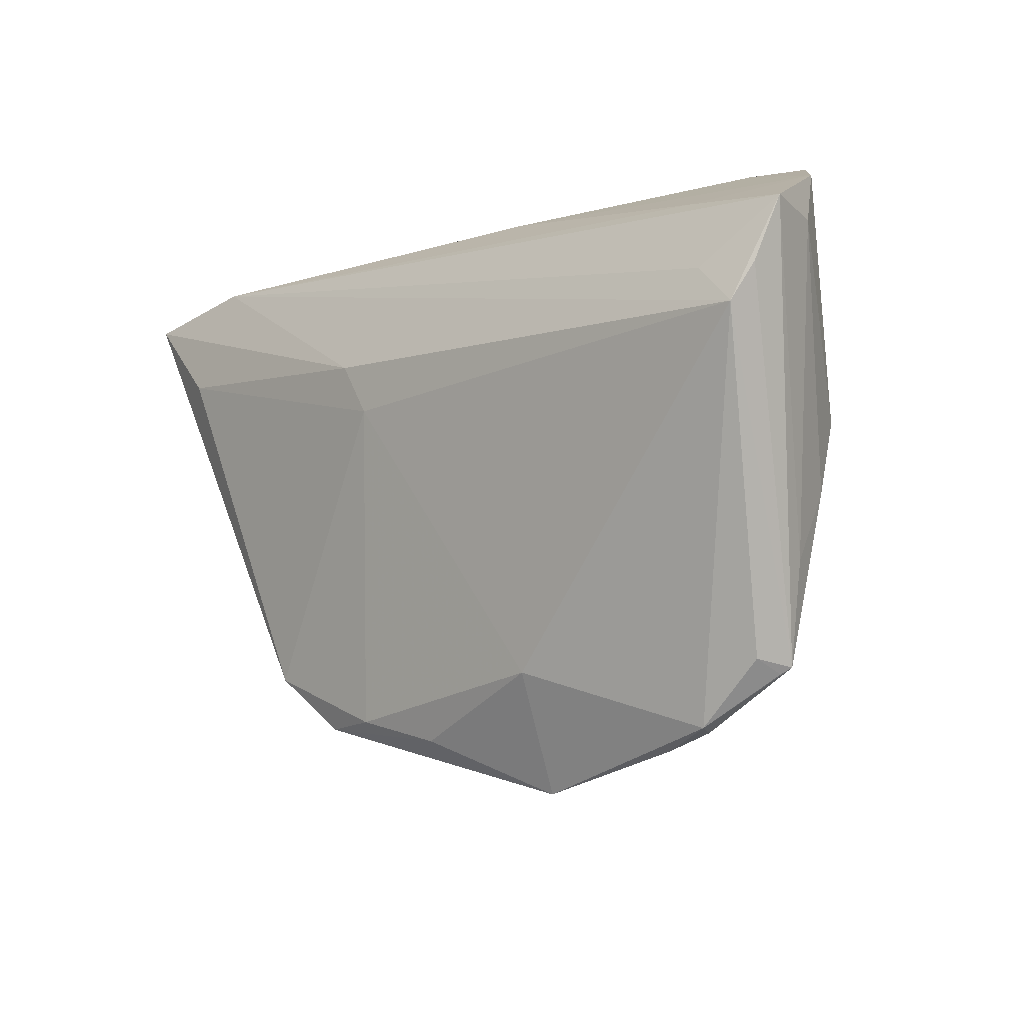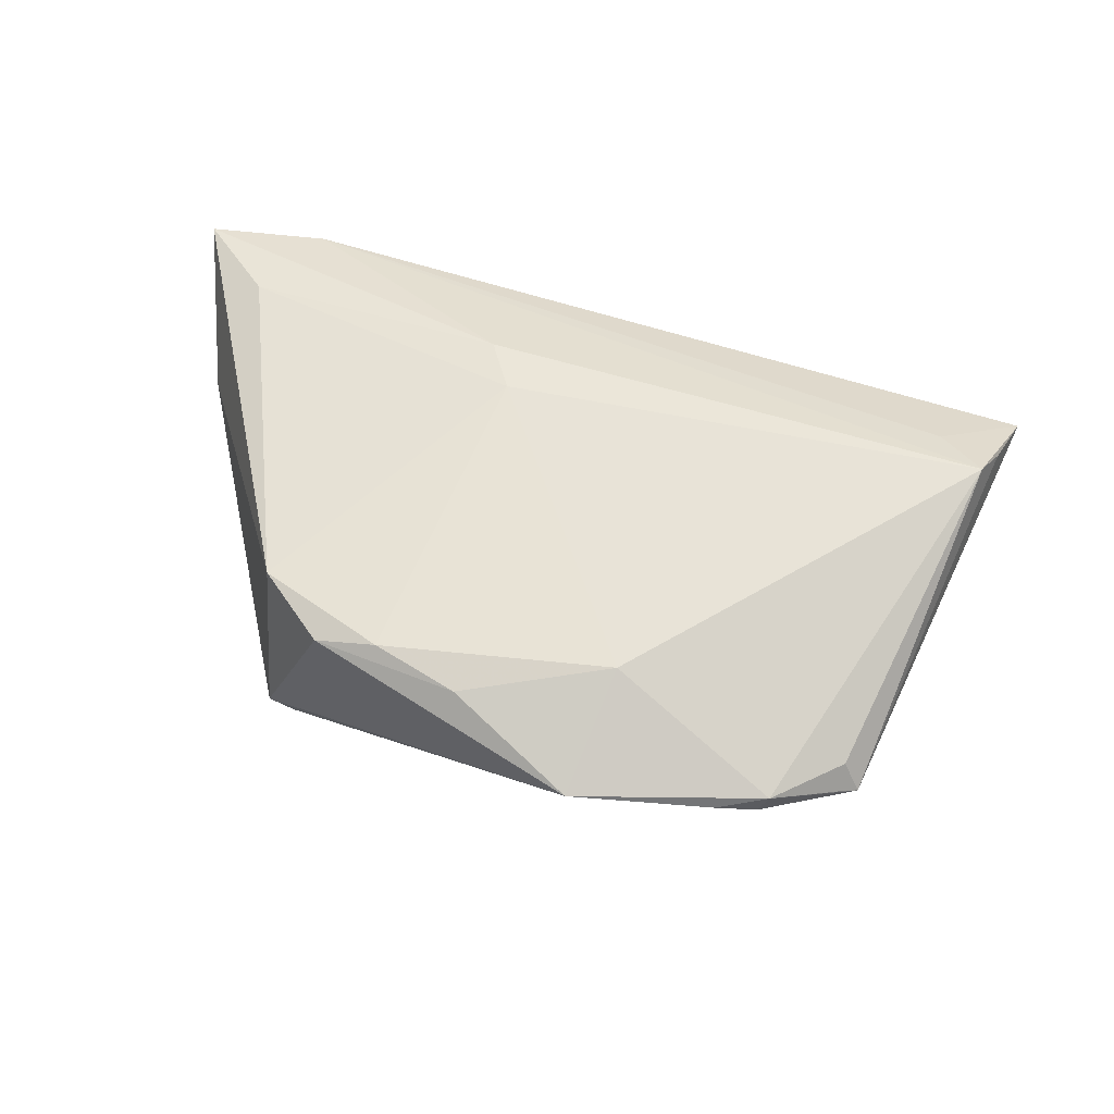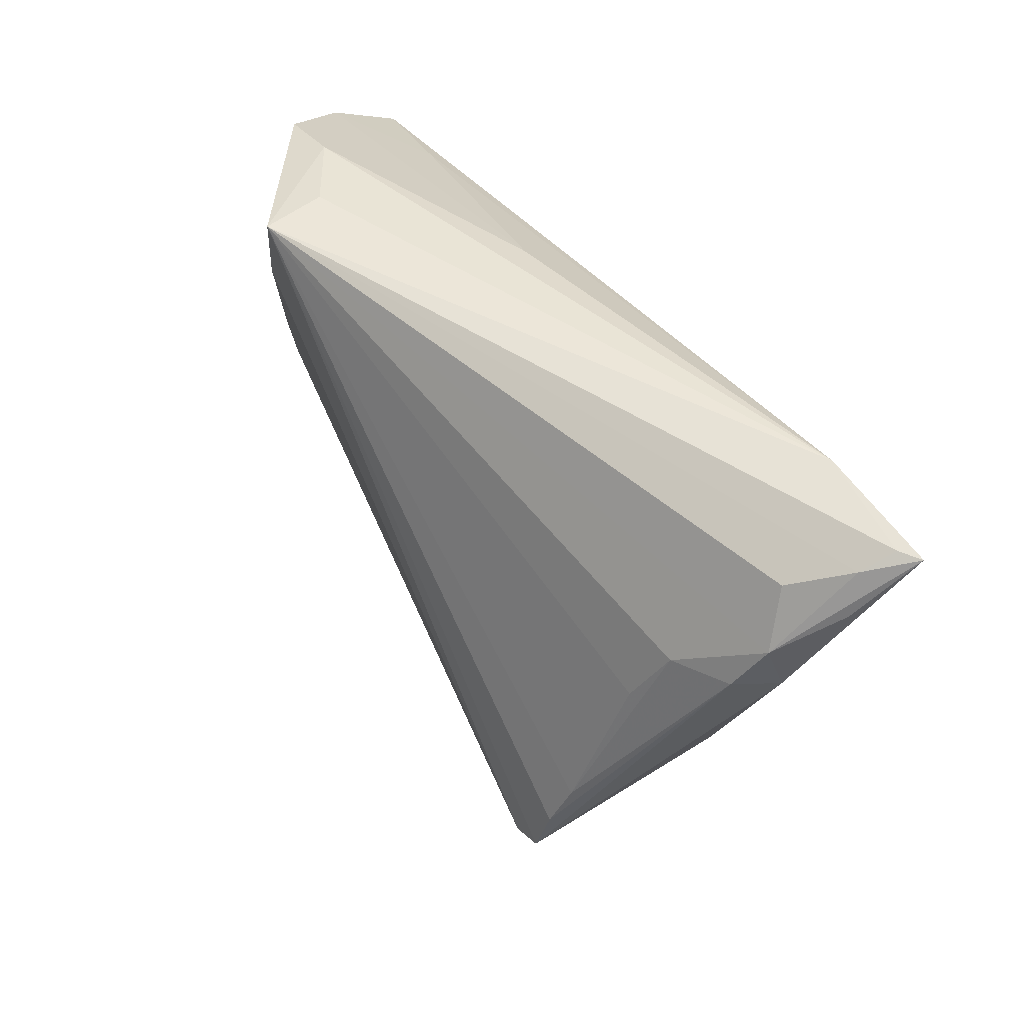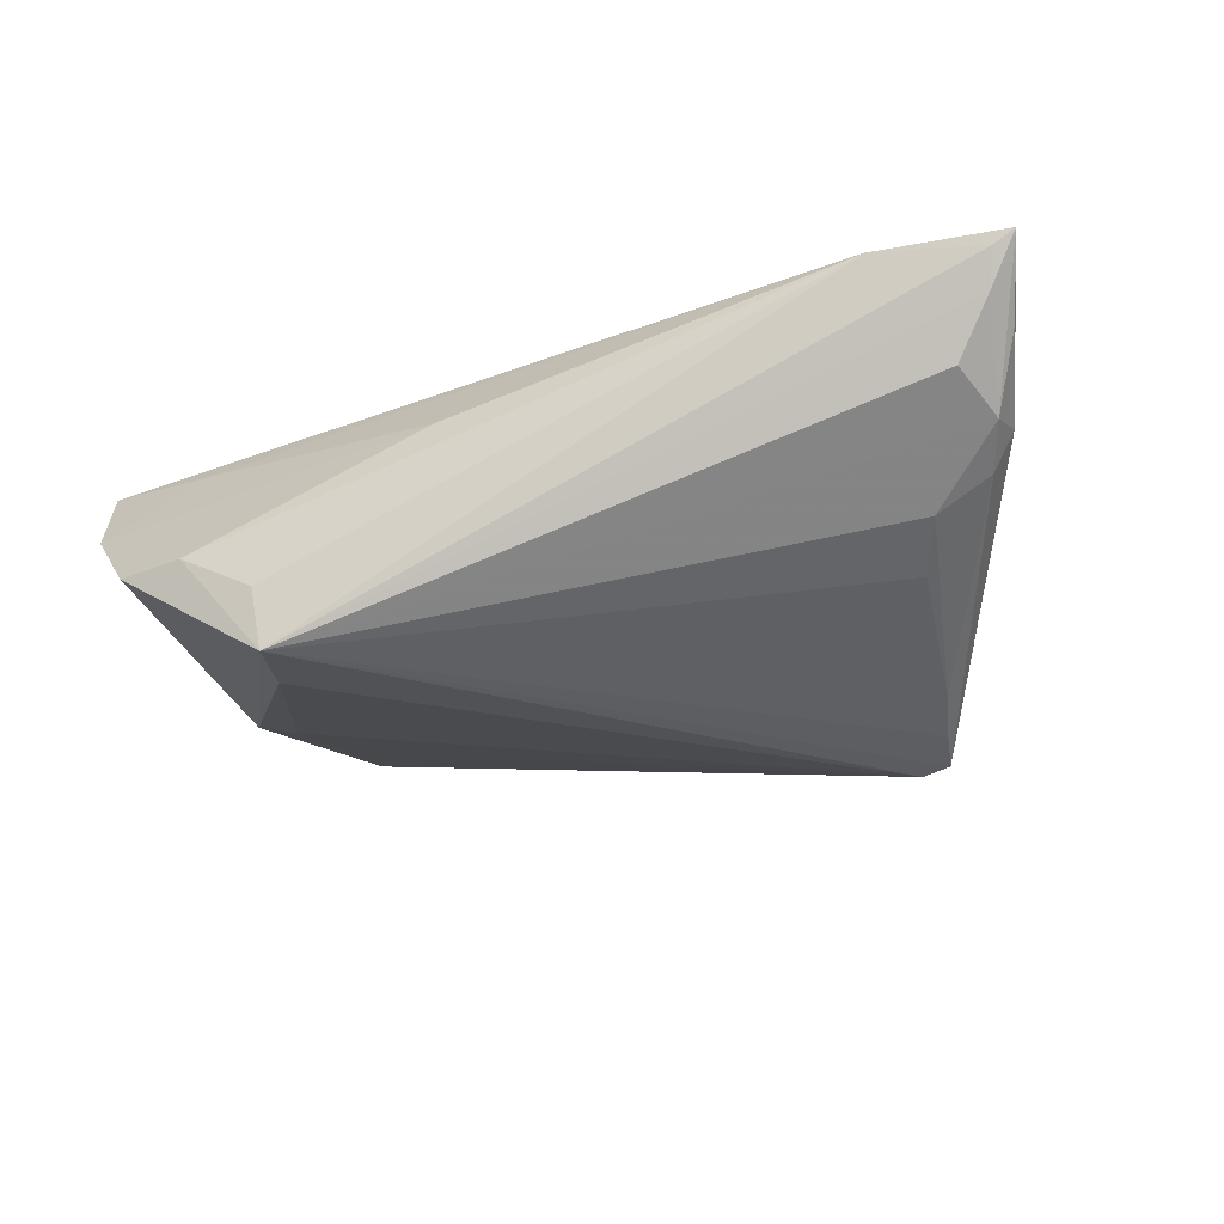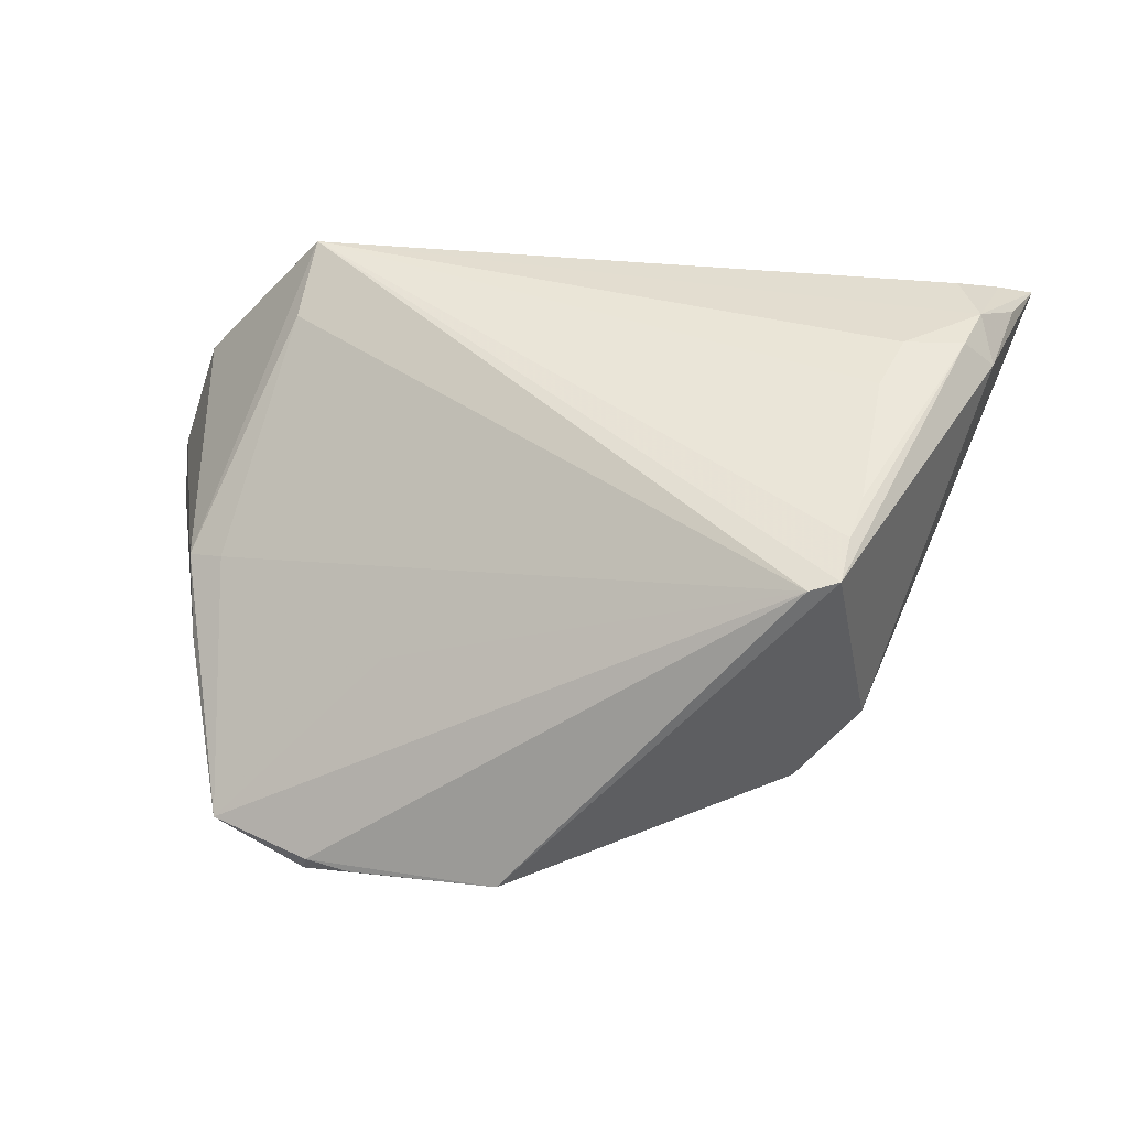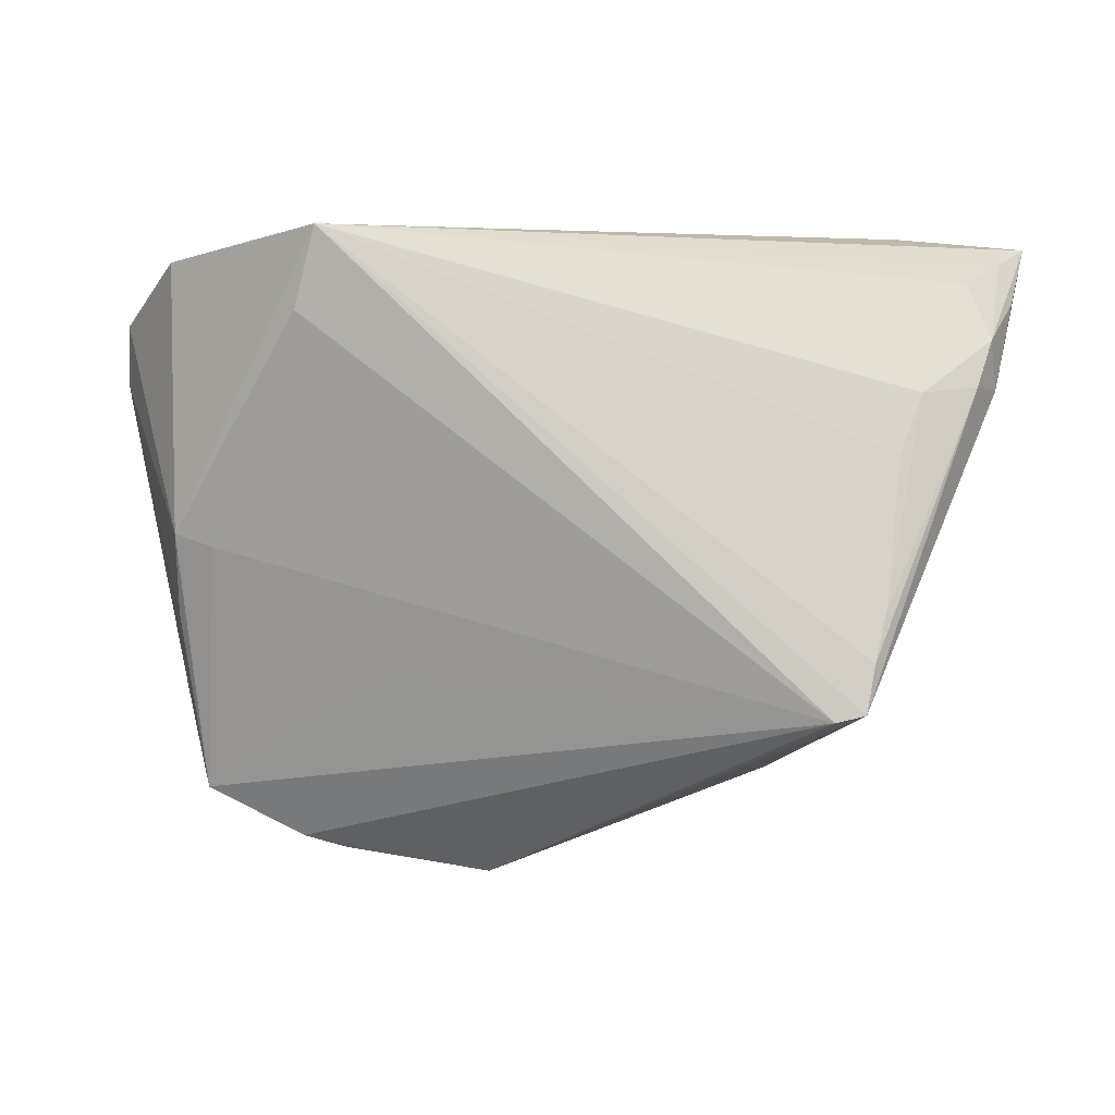
<metadata>
{"format":"obj","ext":"obj","renderer":"f3d","projection":"perspective","resolution":1024,"background":"white","views":[{"elev":-18.5,"azim":44.6,"up":"+Y"},{"elev":47.5,"azim":11.1,"up":"+Z"},{"elev":48.6,"azim":-121.3,"up":"+Y"},{"elev":-27.2,"azim":-160.9,"up":"+Z"},{"elev":-26.0,"azim":-162.6,"up":"+Y"},{"elev":4.3,"azim":-174.8,"up":"+Y"}]}
</metadata>
<code>
v -0.04327 0.006412 -0.009909
v -0.01425 0.01197 0.01875
v -0.0494 0.01946 0.01691
v -0.03554 -0.02612 0.009851
v -0.008532 -0.03846 0.007301
v -0.05631 0.02953 0.01016
v 0.02483 -0.04349 -0.001031
v 0.0408 0.01937 0.01189
v 0.05392 0.01482 0.005895
v -0.05537 0.01378 0.002424
v 0.05365 0.006282 0.01612
v -0.04598 0.0136 -0.006491
v -0.05183 0.02686 0.003459
v 0.03124 -0.04186 0.0003596
v -0.05987 0.03161 0.01597
v 0.02605 0.03303 -0.01233
v 0.006099 0.03058 0.005916
v -0.05278 0.01427 -0.002904
v -0.04148 -0.01158 -0.01642
v 0.006931 -0.04659 0.0007875
v -0.04393 0.03303 0.01547
v 0.05615 0.01448 0.0142
v 0.02991 -0.04184 -0.002357
v 0.0172 -0.02139 -0.0117
v 0.04613 0.00751 0.01701
v 0.04447 -0.02339 -0.00229
v -0.03555 -0.02412 -0.02052
v 0.03902 -0.004929 -0.01192
v -0.03916 -0.0233 -0.02001
v -0.05466 0.01994 0.0003741
v 0.04046 -0.03637 -0.002927
v 0.03623 0.03151 -0.006363
v 0.05164 0.001256 0.01827
v -0.05782 0.02455 0.008456
v 0.0531 0.0219 0.003629
v 0.02709 0.02317 -0.01948
v -0.01091 0.004983 0.01805
v 0.0437 -0.003467 -0.0111
v 0.04172 -0.03566 -0.003526
v 0.02443 0.03303 -0.02052
v -0.01926 -0.03453 0.009109
v 0.01078 -0.03325 0.01018
v -0.02731 -0.03403 0.007597
v 0.045 0.02939 -0.006412
v 0.0441 -0.01354 -0.007738
v 0.0397 -0.03493 0.0004668
v -0.04018 -0.01744 -0.01866
v -0.05729 0.03161 0.01434
f 25 33 22
f 47 40 29
f 21 25 22
f 33 25 21
f 40 30 13
f 12 30 40
f 40 32 44
f 44 38 40
f 33 37 42
f 42 37 41
f 43 29 20
f 40 38 36
f 32 21 17
f 16 32 40
f 40 21 16
f 16 21 32
f 15 21 48
f 48 21 40
f 1 12 40
f 30 12 18
f 47 29 18
f 18 10 30
f 29 10 18
f 22 33 11
f 11 39 22
f 33 39 11
f 45 39 38
f 27 29 40
f 40 36 27
f 20 29 27
f 38 44 35
f 35 44 32
f 32 17 35
f 2 37 33
f 2 21 15
f 33 21 2
f 3 2 15
f 37 2 3
f 20 42 5
f 5 42 41
f 5 43 20
f 41 43 5
f 33 42 14
f 14 42 20
f 29 43 4
f 4 10 29
f 15 10 4
f 4 3 15
f 4 43 41
f 41 37 4
f 37 3 4
f 15 30 34
f 34 10 15
f 30 10 34
f 40 13 6
f 6 48 40
f 15 48 6
f 6 30 15
f 6 13 30
f 19 40 47
f 19 1 40
f 12 1 19
f 47 18 19
f 19 18 12
f 22 39 26
f 39 45 26
f 38 39 28
f 28 36 38
f 28 27 36
f 9 45 38
f 38 35 9
f 9 35 22
f 22 26 9
f 9 26 45
f 22 35 8
f 8 35 17
f 8 21 22
f 8 17 21
f 46 39 33
f 33 14 46
f 20 27 23
f 39 14 23
f 23 27 39
f 39 27 24
f 24 28 39
f 27 28 24
f 31 14 39
f 39 46 31
f 31 46 14
f 7 14 20
f 20 23 7
f 7 23 14

</code>
